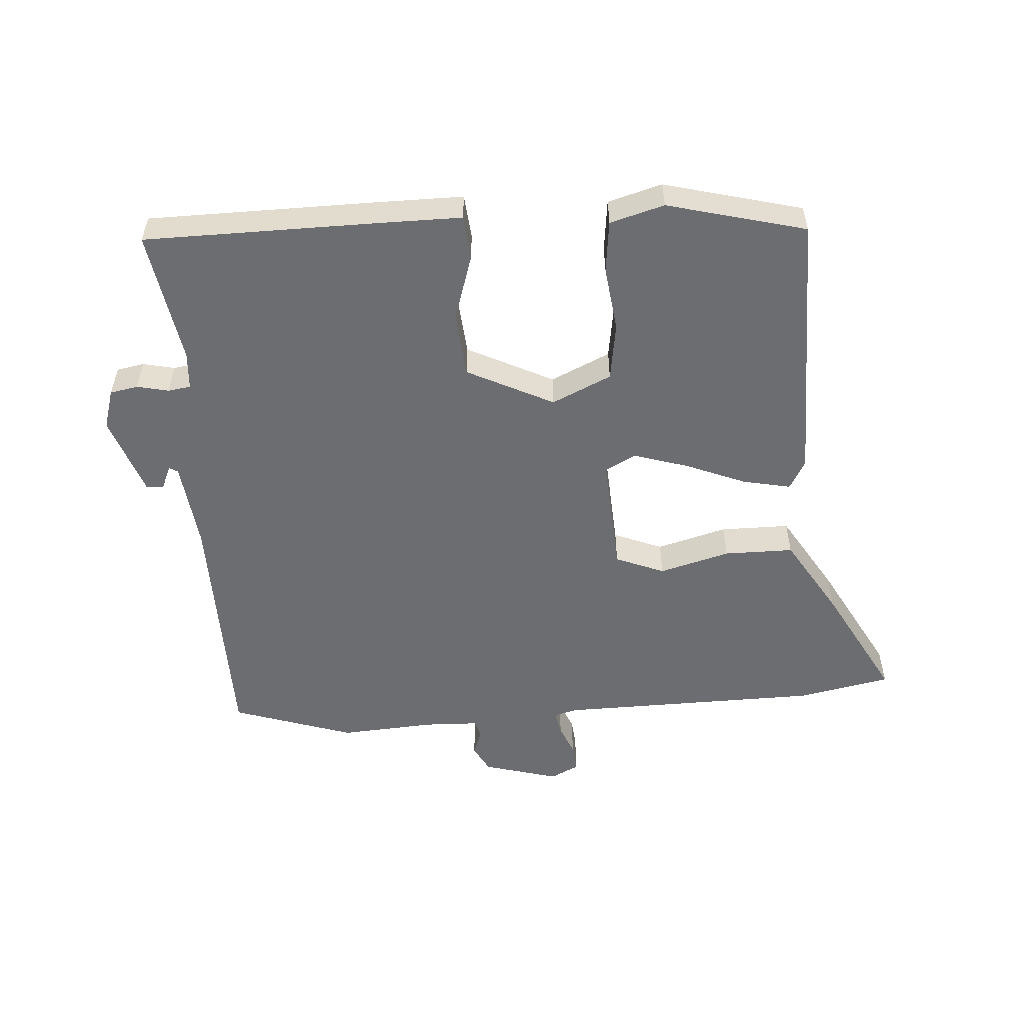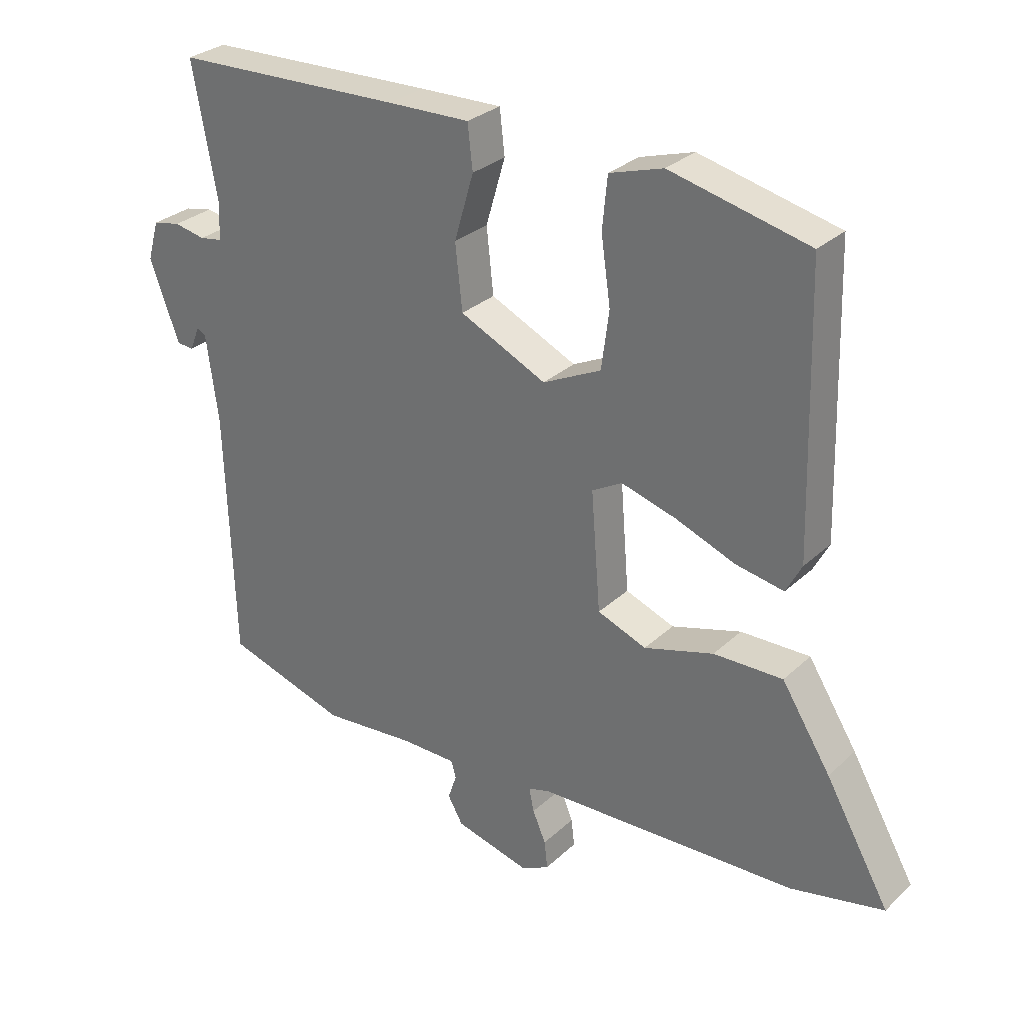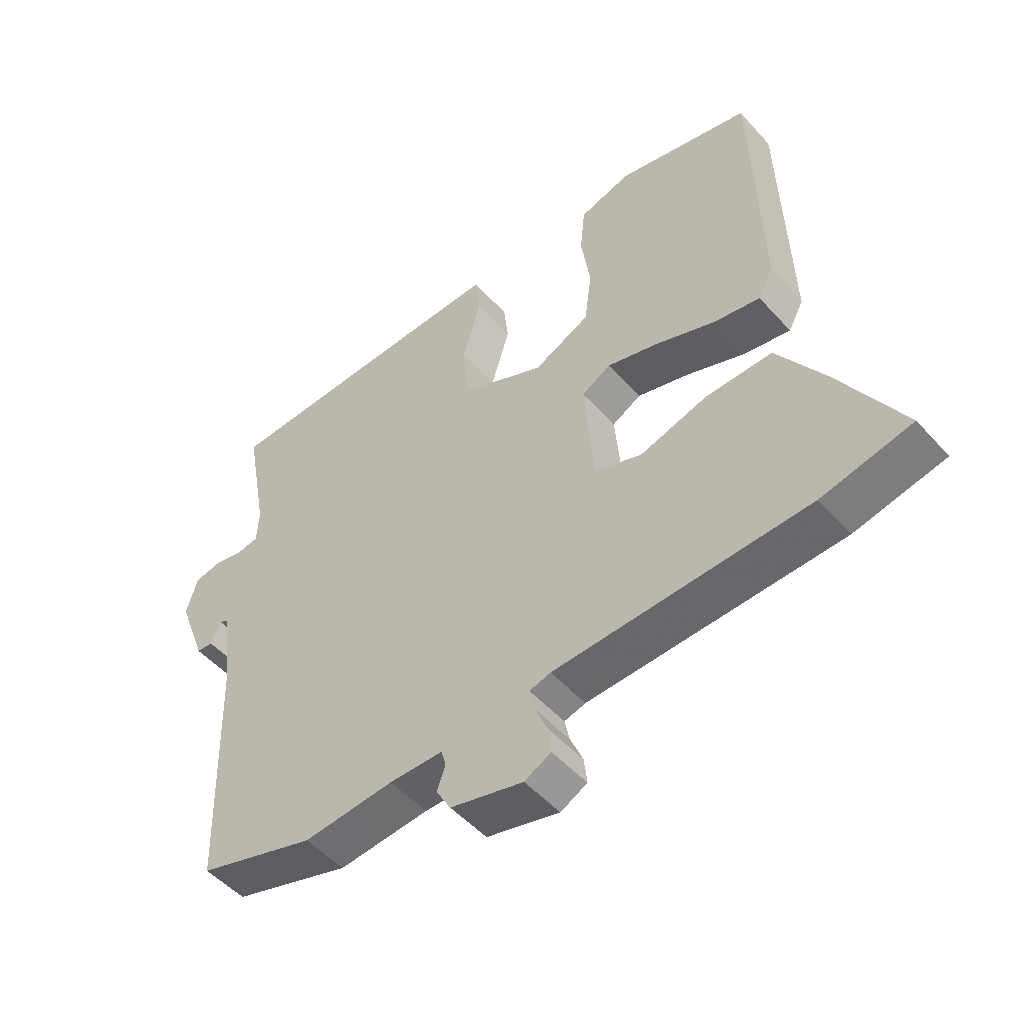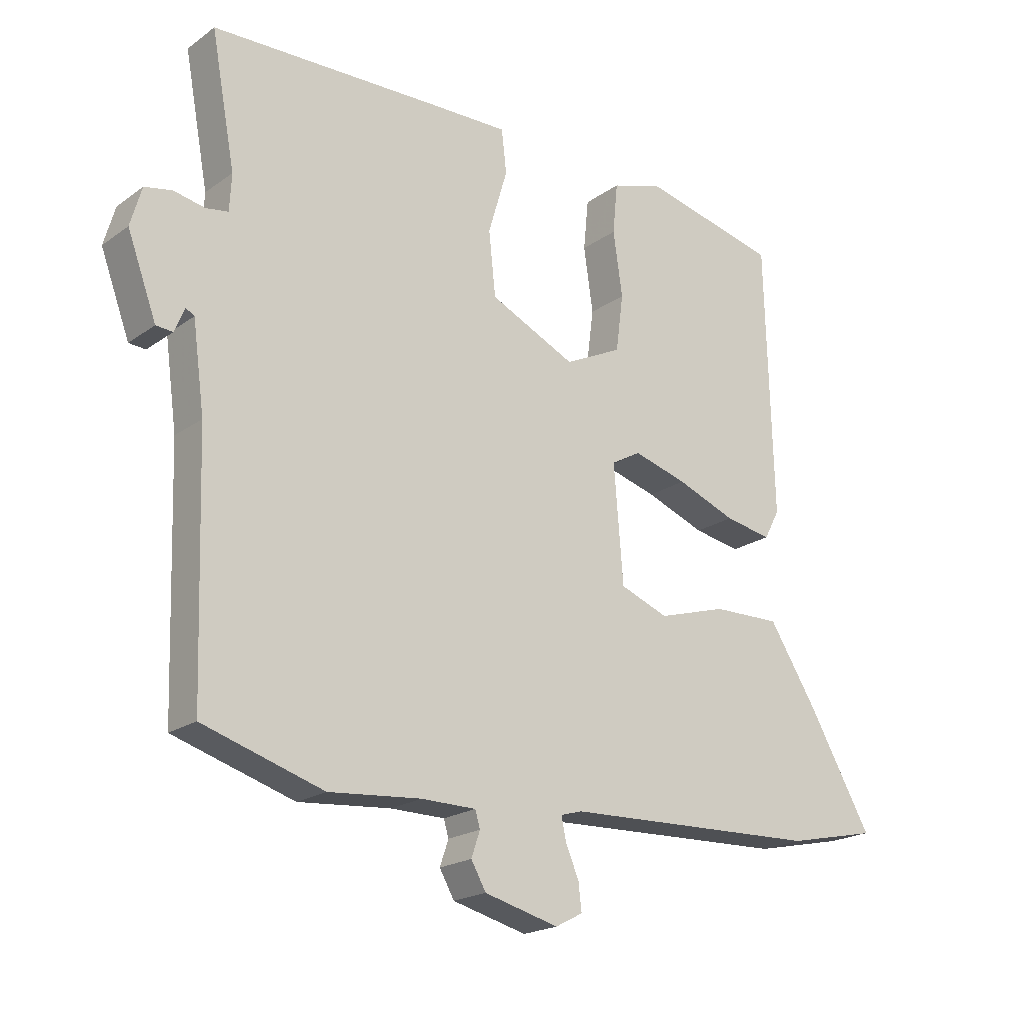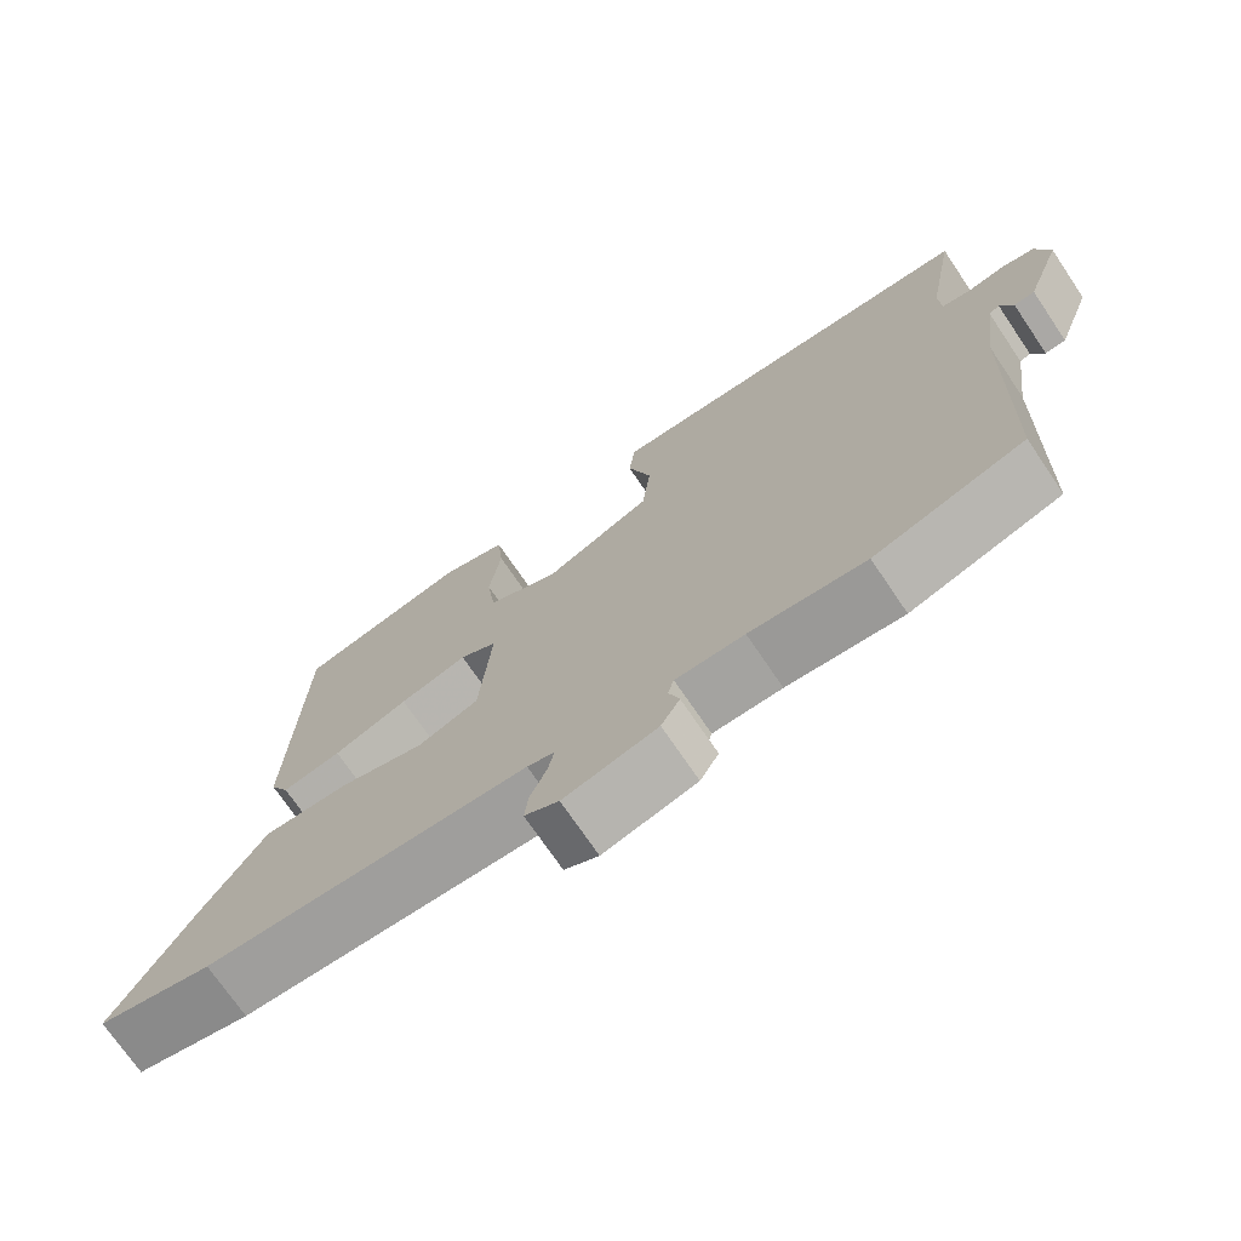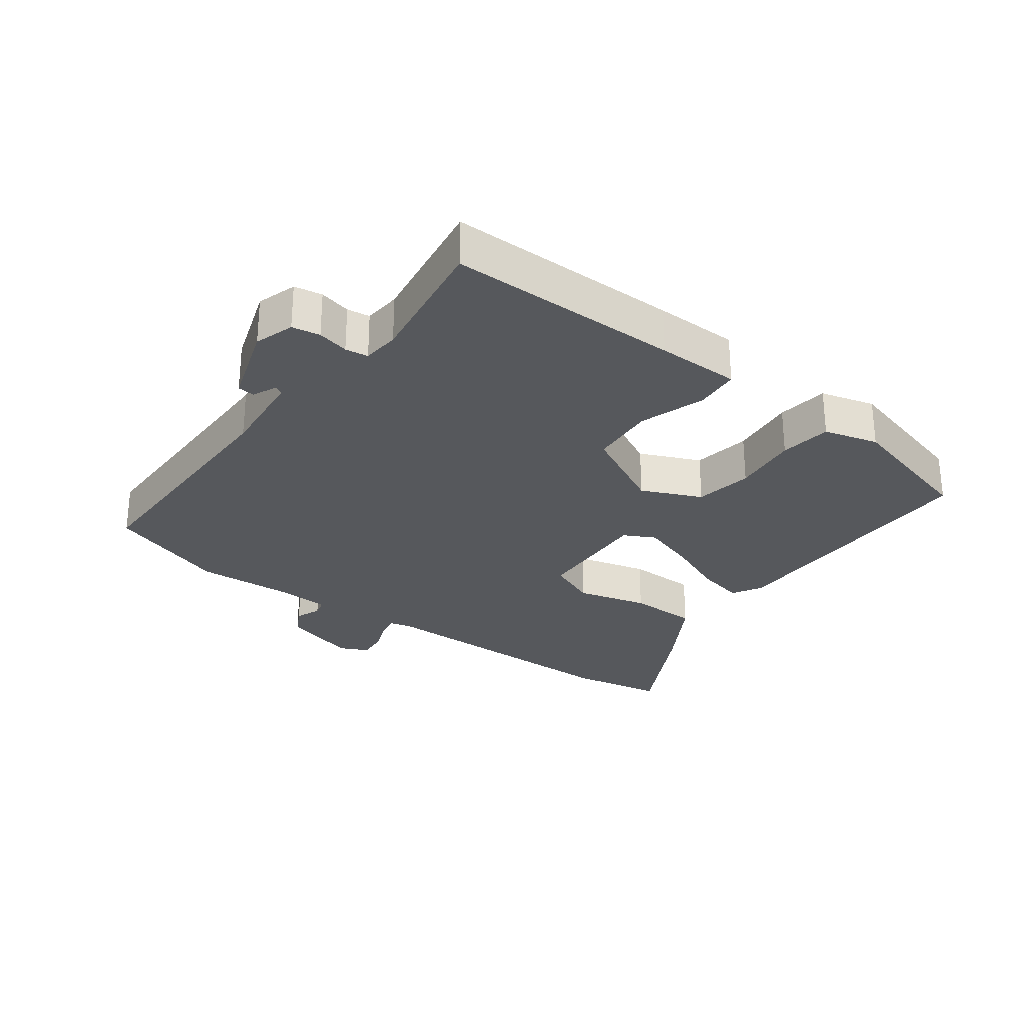
<metadata>
{"format":"obj","ext":"obj","renderer":"f3d","projection":"perspective","resolution":1024,"background":"white","views":[{"elev":-54.0,"azim":2.8,"up":"+Y"},{"elev":29.3,"azim":36.8,"up":"+Z"},{"elev":-50.8,"azim":40.2,"up":"+Z"},{"elev":-20.2,"azim":-38.1,"up":"+Z"},{"elev":-72.4,"azim":-145.9,"up":"+Z"},{"elev":-28.0,"azim":-38.4,"up":"+Y"}]}
</metadata>
<code>
v 0.646 0.07 -0.468
v 0.499 0.07 -0.5
v 0.083 0.07 -0.515
v 0.048 0.07 -0.525
v 0.056 0.07 -0.563
v 0.077 0.07 -0.612
v 0.082 0.07 -0.656
v 0.038 0.07 -0.679
v -0.082 0.07 -0.648
v -0.106 0.07 -0.606
v -0.092 0.07 -0.565
v -0.1 0.07 -0.538
v -0.188 0.07 -0.537
v -0.337 0.07 -0.55
v -0.531 0.07 -0.49
v -0.544 0.07 -0.091
v -0.563 0.07 0.049
v -0.577 0.07 0.057
v -0.593 0.07 0.018
v -0.62 0.07 0.02
v -0.667 0.07 0.147
v -0.649 0.07 0.21
v -0.605 0.07 0.219
v -0.555 0.07 0.209
v -0.519 0.07 0.215
v -0.516 0.07 0.274
v -0.555 0.07 0.485
v -0.188 0.07 0.496
v -0.057 0.07 0.499
v -0.049 0.07 0.429
v -0.08 0.07 0.324
v -0.069 0.07 0.221
v 0.069 0.07 0.156
v 0.162 0.07 0.201
v 0.174 0.07 0.293
v 0.159 0.07 0.397
v 0.167 0.07 0.479
v 0.252 0.07 0.505
v 0.472 0.07 0.453
v 0.484 0.07 0.015
v 0.459 0.07 -0.032
v 0.383 0.07 -0.018
v 0.287 0.07 0.019
v 0.2 0.07 0.044
v 0.152 0.07 0.017
v 0.167 0.07 -0.171
v 0.245 0.07 -0.201
v 0.356 0.07 -0.168
v 0.466 0.07 -0.166
v 0.544 0.07 -0.289
v 0.646 0 -0.468
v 0.499 0 -0.5
v 0.083 0 -0.515
v 0.048 0 -0.525
v 0.056 0 -0.563
v 0.077 0 -0.612
v 0.082 0 -0.656
v 0.038 0 -0.679
v -0.082 0 -0.648
v -0.106 0 -0.606
v -0.092 0 -0.565
v -0.1 0 -0.538
v -0.188 0 -0.537
v -0.337 0 -0.55
v -0.531 0 -0.49
v -0.544 0 -0.091
v -0.563 0 0.049
v -0.577 0 0.057
v -0.593 0 0.018
v -0.62 0 0.02
v -0.667 0 0.147
v -0.649 0 0.21
v -0.605 0 0.219
v -0.555 0 0.209
v -0.519 0 0.215
v -0.516 0 0.274
v -0.555 0 0.485
v -0.188 0 0.496
v -0.057 0 0.499
v -0.049 0 0.429
v -0.08 0 0.324
v -0.069 0 0.221
v 0.069 0 0.156
v 0.162 0 0.201
v 0.174 0 0.293
v 0.159 0 0.397
v 0.167 0 0.479
v 0.252 0 0.505
v 0.472 0 0.453
v 0.484 0 0.015
v 0.459 0 -0.032
v 0.383 0 -0.018
v 0.287 0 0.019
v 0.2 0 0.044
v 0.152 0 0.017
v 0.167 0 -0.171
v 0.245 0 -0.201
v 0.356 0 -0.168
v 0.466 0 -0.166
v 0.544 0 -0.289
f 1 2 3
f 50 1 3
f 49 50 3
f 48 49 3
f 47 48 3
f 46 47 3 4
f 45 46 4
f 41 42 43
f 40 41 43
f 39 40 43
f 38 39 43
f 37 38 43
f 36 37 43
f 35 36 43
f 34 35 43 44
f 33 34 44 45
f 29 30 31
f 28 29 31
f 27 28 31
f 26 27 31
f 25 26 31 32
f 33 45 4
f 32 33 4
f 25 32 4
f 24 25 4
f 22 23 24
f 21 22 24
f 20 21 24
f 19 20 24
f 18 19 24
f 13 14 15 16
f 12 13 16 17
f 9 10 11
f 8 9 11
f 7 8 11
f 6 7 11
f 5 6 11
f 5 11 12
f 4 5 12 17
f 17 18 24
f 4 17 24
f 53 52 51
f 53 51 100
f 53 100 99
f 53 99 98
f 53 98 97
f 54 53 97 96
f 54 96 95
f 93 92 91
f 93 91 90
f 93 90 89
f 93 89 88
f 93 88 87
f 93 87 86
f 93 86 85
f 94 93 85 84
f 95 94 84 83
f 81 80 79
f 81 79 78
f 81 78 77
f 81 77 76
f 82 81 76 75
f 54 95 83
f 54 83 82
f 54 82 75
f 54 75 74
f 74 73 72
f 74 72 71
f 74 71 70
f 74 70 69
f 74 69 68
f 66 65 64 63
f 67 66 63 62
f 61 60 59
f 61 59 58
f 61 58 57
f 61 57 56
f 61 56 55
f 62 61 55
f 67 62 55 54
f 74 68 67
f 74 67 54
f 1 51 52 2
f 2 52 53 3
f 3 53 54 4
f 4 54 55 5
f 5 55 56 6
f 6 56 57 7
f 7 57 58 8
f 8 58 59 9
f 9 59 60 10
f 10 60 61 11
f 11 61 62 12
f 12 62 63 13
f 13 63 64 14
f 14 64 65 15
f 15 65 66 16
f 16 66 67 17
f 17 67 68 18
f 18 68 69 19
f 19 69 70 20
f 20 70 71 21
f 21 71 72 22
f 22 72 73 23
f 23 73 74 24
f 24 74 75 25
f 25 75 76 26
f 26 76 77 27
f 27 77 78 28
f 28 78 79 29
f 29 79 80 30
f 30 80 81 31
f 31 81 82 32
f 32 82 83 33
f 33 83 84 34
f 34 84 85 35
f 35 85 86 36
f 36 86 87 37
f 37 87 88 38
f 38 88 89 39
f 39 89 90 40
f 40 90 91 41
f 41 91 92 42
f 42 92 93 43
f 43 93 94 44
f 44 94 95 45
f 45 95 96 46
f 46 96 97 47
f 47 97 98 48
f 48 98 99 49
f 49 99 100 50
f 50 100 51 1

</code>
